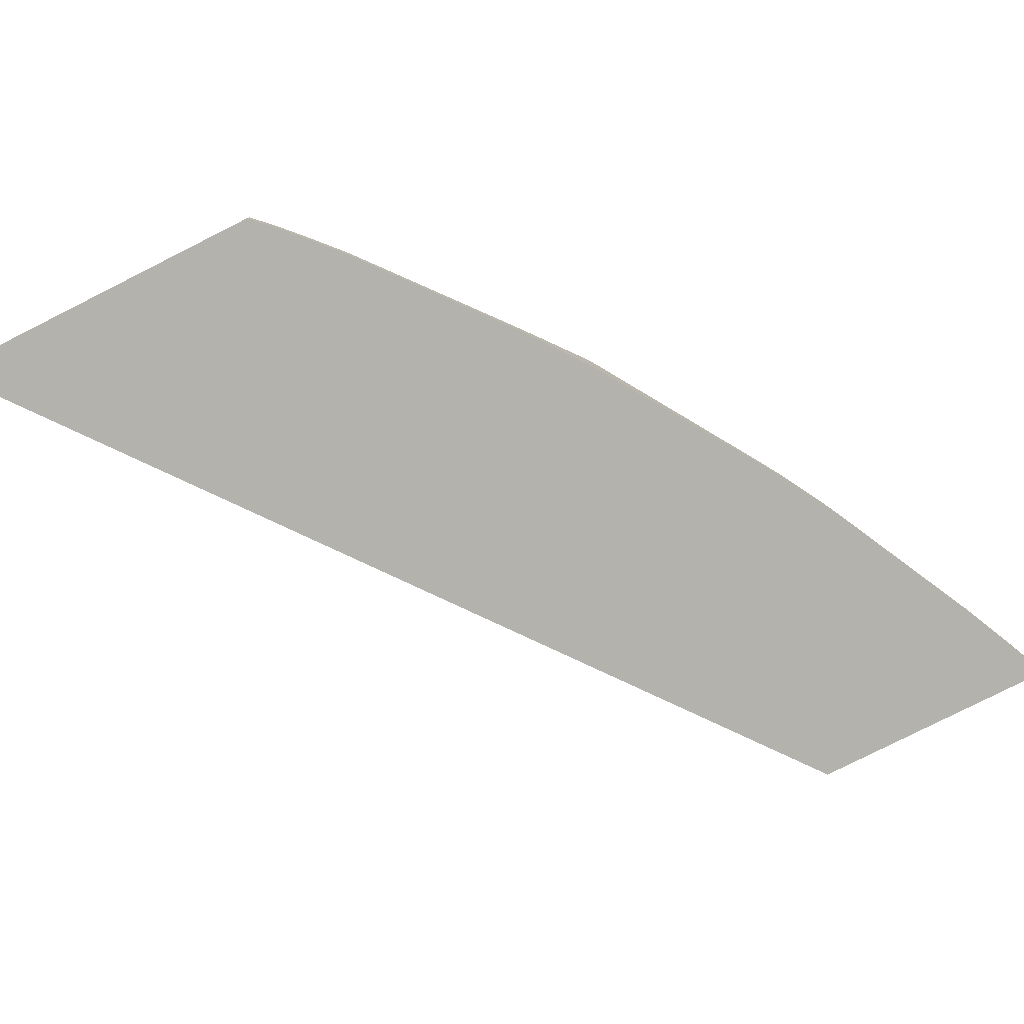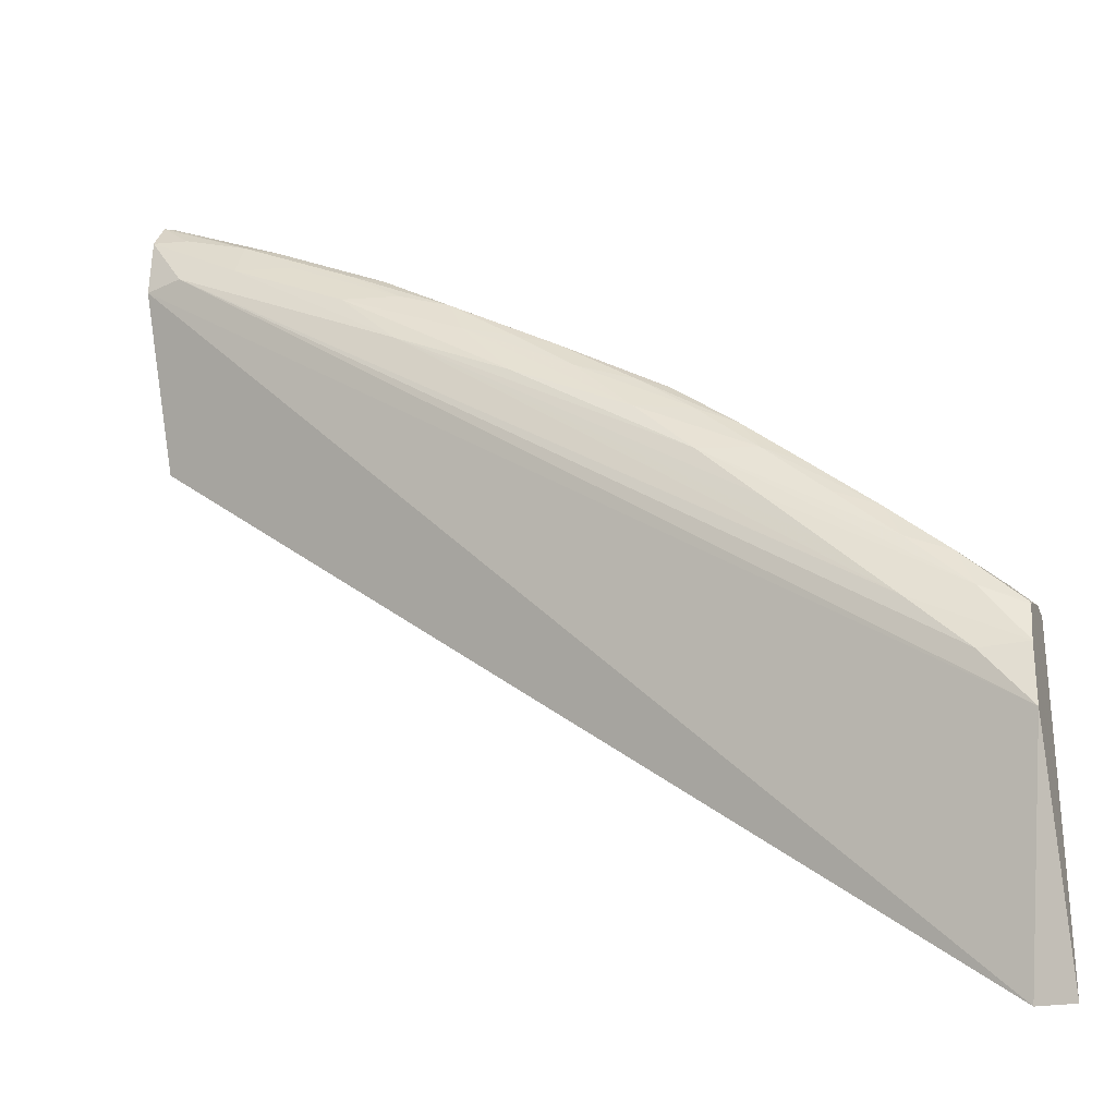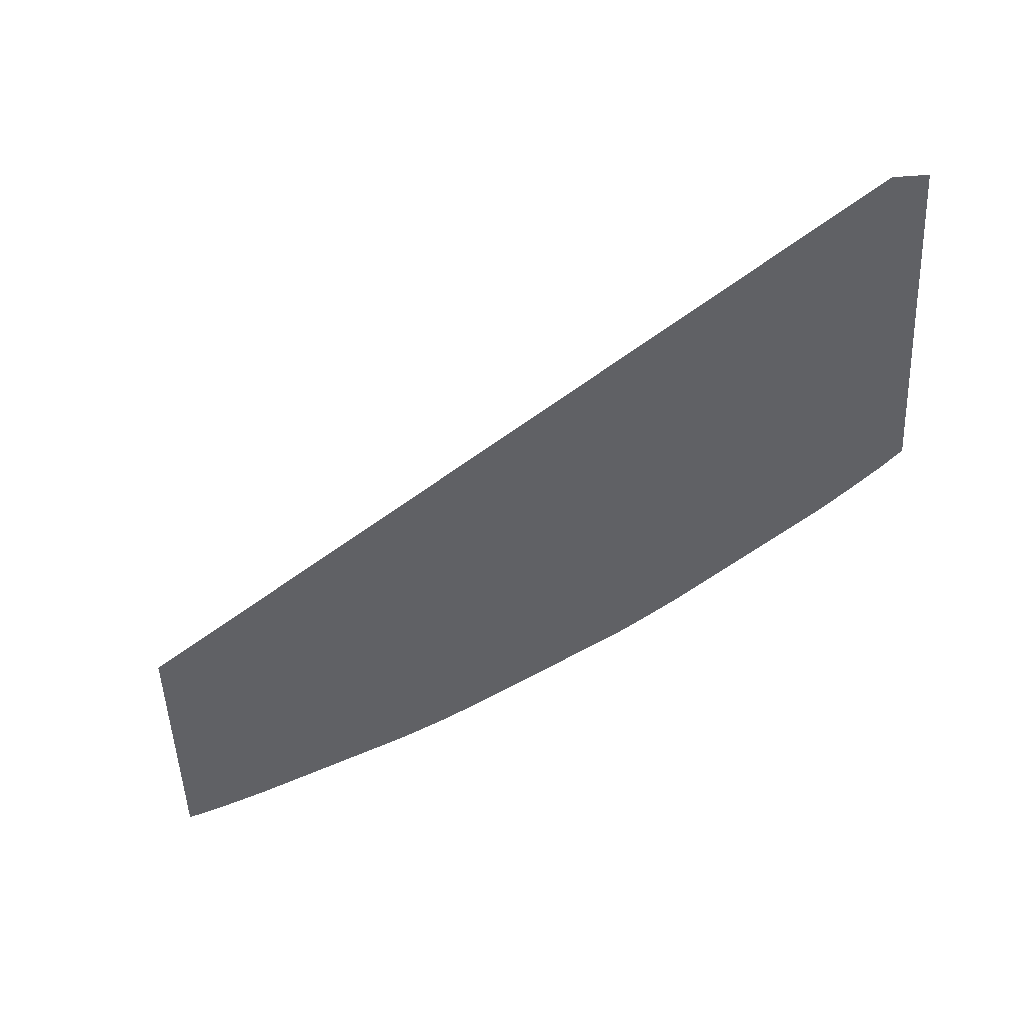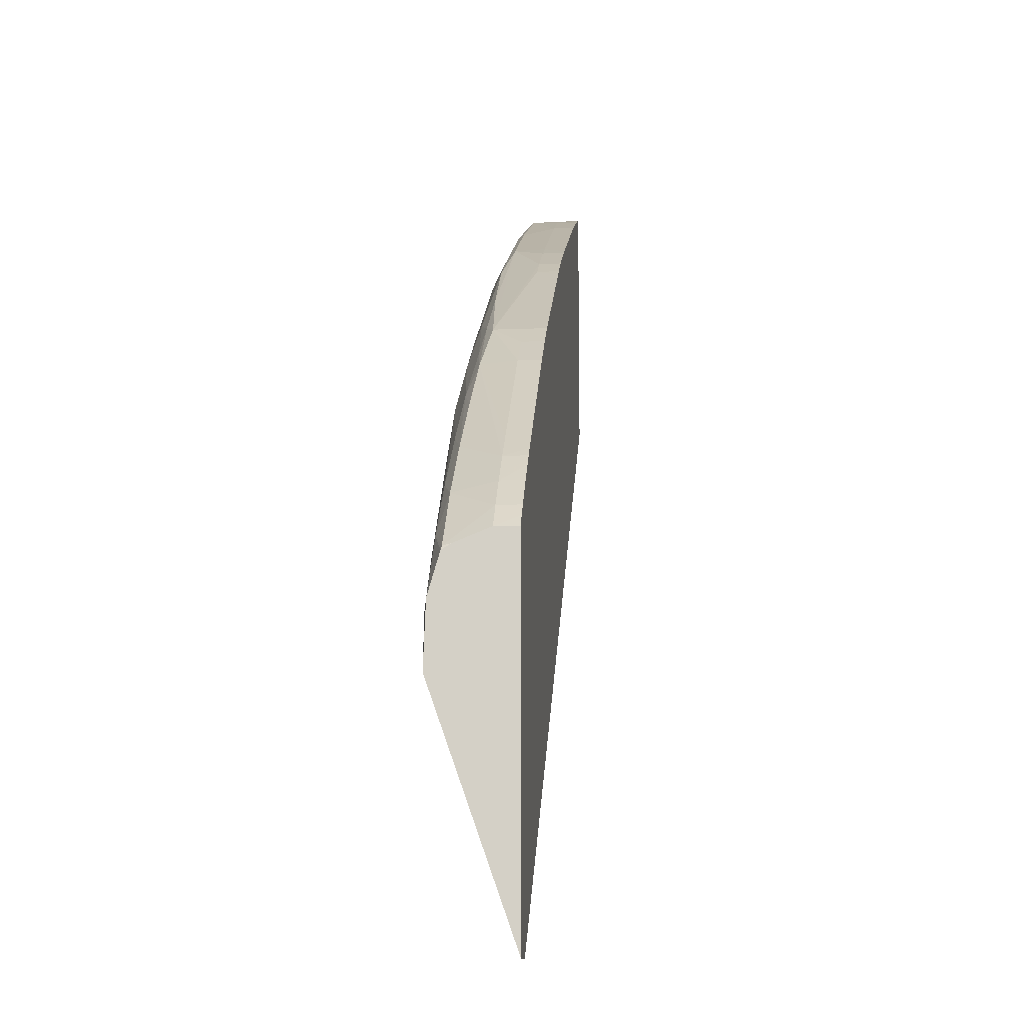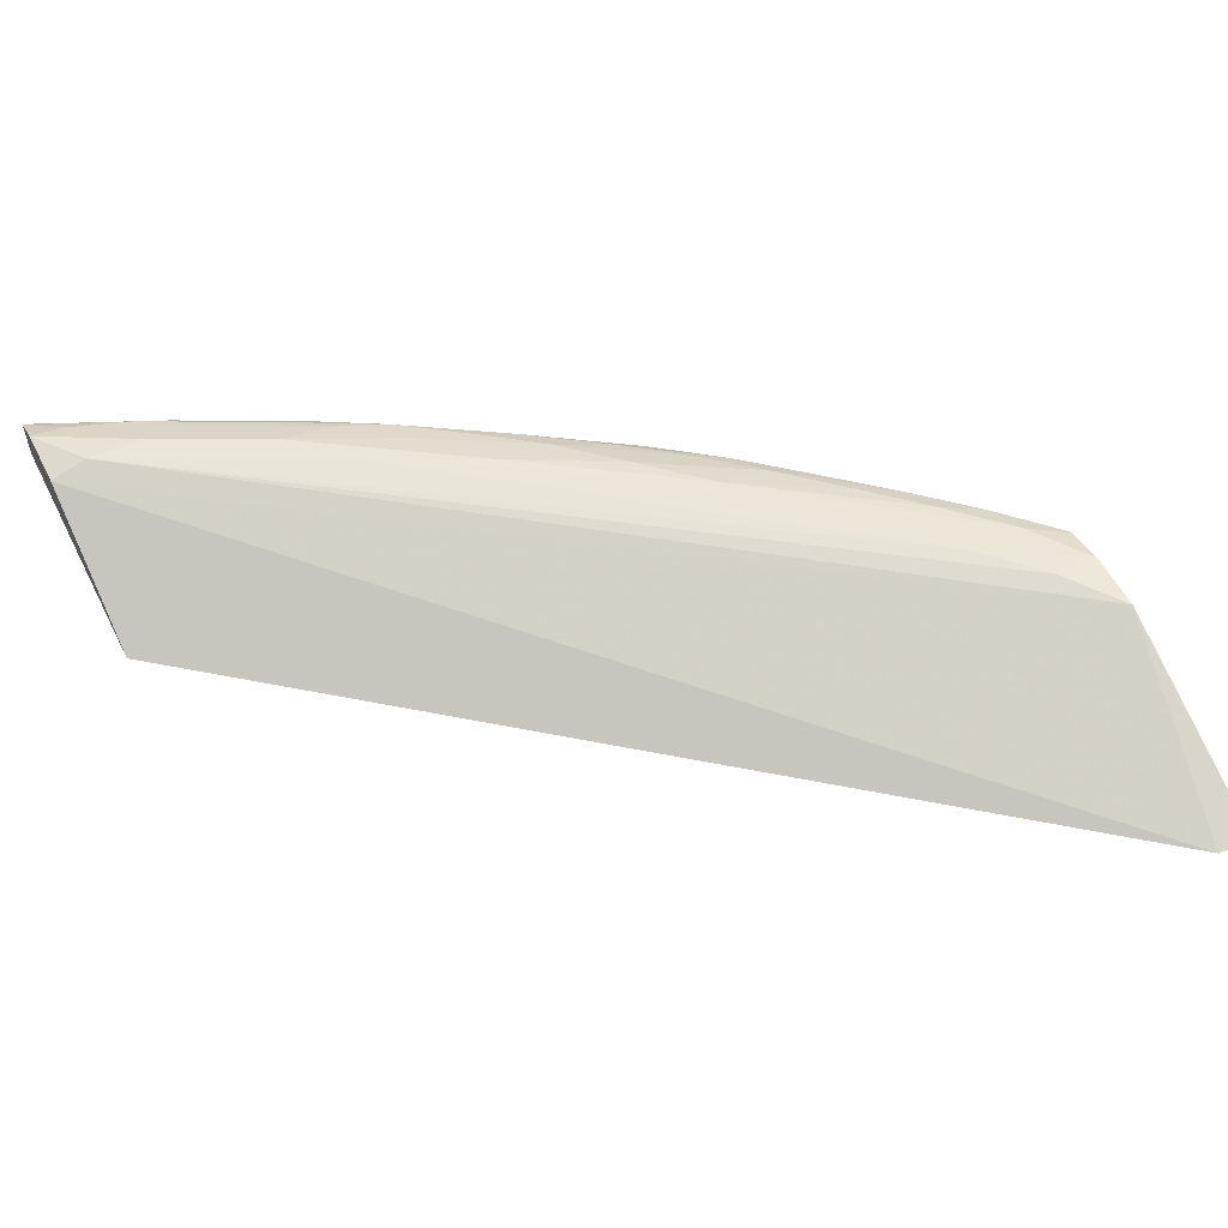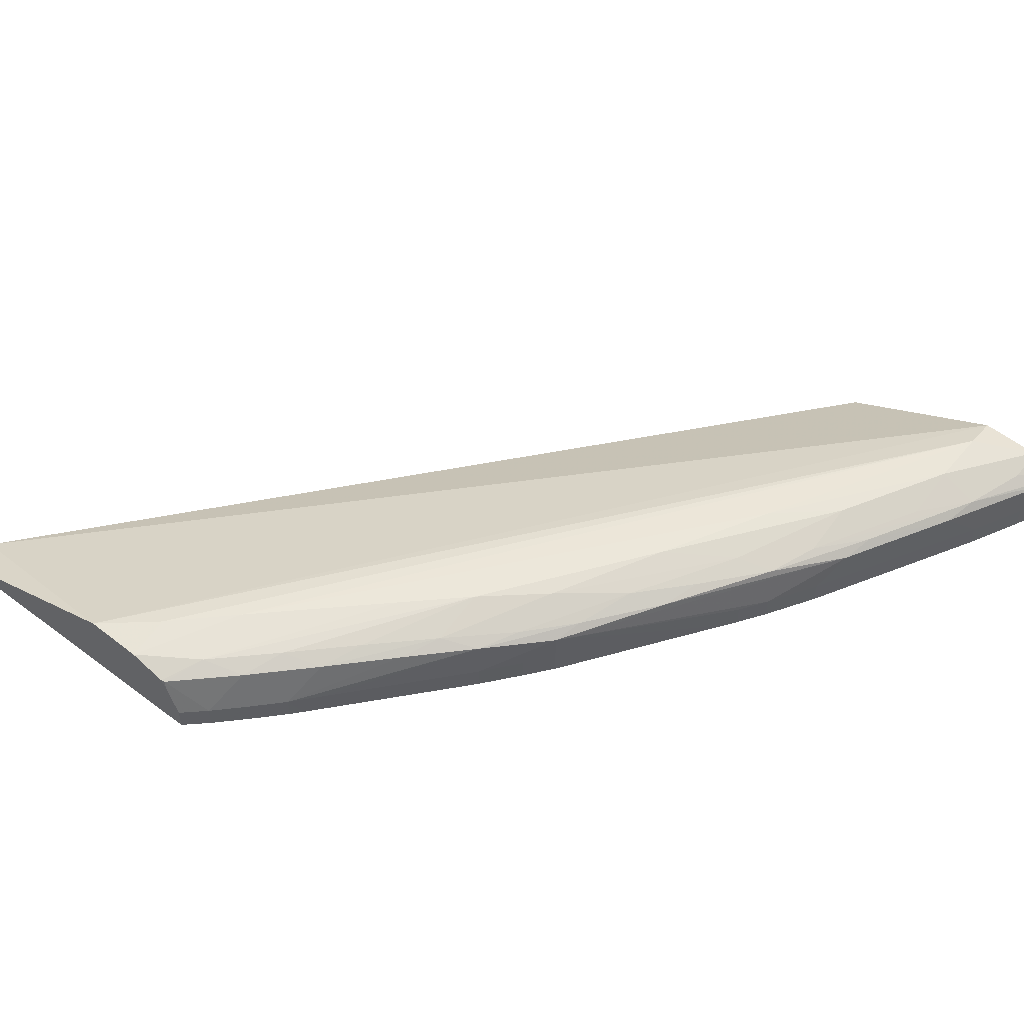
<metadata>
{"format":"obj","ext":"obj","renderer":"f3d","projection":"perspective","resolution":1024,"background":"white","views":[{"elev":-79.5,"azim":116.7,"up":"+Z"},{"elev":-28.0,"azim":18.6,"up":"+Y"},{"elev":-49.1,"azim":2.4,"up":"+Z"},{"elev":-12.7,"azim":94.9,"up":"+Y"},{"elev":57.6,"azim":-26.6,"up":"+Z"},{"elev":50.3,"azim":129.5,"up":"+Z"}]}
</metadata>
<code>
v 0.01708 0.03673 -0.08055
v 0.01708 0.03951 -0.07927
v 0.01708 0.04108 -0.08055
v 0.03041 0.02625 -0.08055
v 0.01772 0.03956 -0.07913
v 0.01708 0.04053 -0.07933
v 0.03101 0.02994 -0.07926
v 0.01708 0.04108 -0.08018
v 0.01727 0.04101 -0.08055
v 0.03101 0.02623 -0.08055
v 0.02157 0.03763 -0.07913
v 0.01868 0.03956 -0.0792
v 0.03024 0.03089 -0.07918
v 0.02927 0.03185 -0.07916
v 0.01763 0.04054 -0.07945
v 0.01708 0.04104 -0.07965
v 0.03101 0.03094 -0.0793
v 0.01725 0.04101 -0.07969
v 0.01726 0.04101 -0.08018
v 0.01775 0.04081 -0.08055
v 0.03101 0.03189 -0.08055
v 0.0235 0.03667 -0.07915
v 0.02061 0.03859 -0.0792
v 0.02831 0.03282 -0.07916
v 0.02735 0.03378 -0.07915
v 0.02638 0.03474 -0.07916
v 0.01959 0.03958 -0.07943
v 0.01868 0.04021 -0.07952
v 0.0303 0.03192 -0.07933
v 0.03101 0.03158 -0.07948
v 0.01868 0.04038 -0.08018
v 0.01775 0.04081 -0.08018
v 0.01923 0.04007 -0.07965
v 0.01811 0.04065 -0.08055
v 0.03083 0.03208 -0.08055
v 0.03101 0.03189 -0.08018
v 0.02542 0.0357 -0.07924
v 0.02262 0.03772 -0.07933
v 0.02235 0.0383 -0.07951
v 0.02151 0.03861 -0.07943
v 0.02932 0.03287 -0.07934
v 0.02832 0.0338 -0.07937
v 0.02731 0.03473 -0.07942
v 0.02061 0.03924 -0.07952
v 0.03003 0.03259 -0.0795
v 0.03098 0.03164 -0.0795
v 0.03101 0.03167 -0.07963
v 0.01868 0.04038 -0.08055
v 0.02114 0.0391 -0.07966
v 0.02117 0.03912 -0.08018
v 0.02082 0.0393 -0.08055
v 0.03065 0.03226 -0.08055
v 0.03065 0.03226 -0.08018
v 0.02629 0.03566 -0.07951
v 0.02445 0.0367 -0.07938
v 0.0235 0.03745 -0.07945
v 0.02413 0.03725 -0.07957
v 0.02903 0.0335 -0.07952
v 0.028 0.0344 -0.07955
v 0.02697 0.03531 -0.0796
v 0.03017 0.03272 -0.08018
v 0.02251 0.03839 -0.08018
v 0.02165 0.03887 -0.08018
v 0.0259 0.03619 -0.0797
v 0.02166 0.03887 -0.08055
v 0.02147 0.03897 -0.08055
v 0.03046 0.03244 -0.08055
v 0.02542 0.03634 -0.07955
v 0.02963 0.0332 -0.08018
v 0.02702 0.03535 -0.08018
v 0.02915 0.03359 -0.08018
v 0.03017 0.03272 -0.08055
v 0.02984 0.03301 -0.08055
v 0.02963 0.0332 -0.08055
v 0.02299 0.03809 -0.08018
v 0.02251 0.03839 -0.08055
v 0.02639 0.03583 -0.08018
v 0.0259 0.03619 -0.08018
v 0.02421 0.0373 -0.08055
v 0.02318 0.03797 -0.08055
v 0.02945 0.03335 -0.08055
v 0.02702 0.03535 -0.08055
v 0.02299 0.03809 -0.08055
v 0.02639 0.03583 -0.08055
v 0.02591 0.03619 -0.08055
v 0.02497 0.0368 -0.08055
f 1 2 6
f 1 6 16
f 1 16 8
f 1 8 3
f 1 3 9
f 1 9 20
f 1 20 34
f 1 34 48
f 1 48 51
f 1 51 66
f 1 66 65
f 1 65 76
f 1 76 83
f 1 83 80
f 1 80 79
f 1 79 86
f 1 86 85
f 1 85 84
f 1 84 82
f 1 82 81
f 1 81 74
f 1 74 73
f 1 73 72
f 1 72 67
f 1 67 52
f 1 52 35
f 1 35 21
f 1 21 10
f 1 10 4
f 1 4 2
f 2 5 6
f 2 4 7
f 2 7 5
f 3 8 9
f 4 10 7
f 5 11 12
f 5 12 6
f 5 7 13
f 5 13 14
f 5 14 11
f 6 15 16
f 6 12 15
f 7 10 21
f 7 21 36
f 7 36 47
f 7 47 30
f 7 30 17
f 7 17 13
f 8 16 18
f 8 18 19
f 8 19 9
f 9 19 32
f 9 32 20
f 11 22 23
f 11 23 12
f 11 14 24
f 11 24 25
f 11 25 26
f 11 26 22
f 12 27 28
f 12 28 15
f 12 23 27
f 13 17 14
f 14 17 29
f 14 29 24
f 15 28 16
f 16 28 18
f 17 30 29
f 18 31 32
f 18 32 19
f 18 28 33
f 18 33 31
f 20 32 34
f 21 35 36
f 22 37 38
f 22 38 23
f 22 26 37
f 23 38 39
f 23 39 40
f 23 40 27
f 24 29 25
f 25 29 26
f 26 29 41
f 26 41 42
f 26 42 43
f 26 43 37
f 27 40 28
f 28 40 44
f 28 44 33
f 29 45 41
f 29 30 46
f 29 46 45
f 30 47 46
f 31 48 34
f 31 34 32
f 31 33 49
f 31 49 50
f 31 50 51
f 31 51 48
f 33 44 49
f 35 52 36
f 36 52 53
f 36 53 46
f 36 46 47
f 37 54 55
f 37 55 38
f 37 43 54
f 38 55 56
f 38 56 39
f 39 49 44
f 39 44 40
f 39 56 57
f 39 57 49
f 41 45 58
f 41 58 42
f 42 58 43
f 43 58 59
f 43 59 60
f 43 60 54
f 45 53 61
f 45 61 58
f 45 46 53
f 49 62 63
f 49 63 50
f 49 57 64
f 49 64 62
f 50 63 65
f 50 65 66
f 50 66 51
f 52 67 61
f 52 61 53
f 54 60 68
f 54 68 55
f 55 68 57
f 55 57 56
f 57 68 64
f 58 69 59
f 58 61 69
f 59 69 60
f 60 70 64
f 60 64 68
f 60 69 71
f 60 71 70
f 61 67 72
f 61 72 73
f 61 73 74
f 61 74 69
f 62 75 83
f 62 83 76
f 62 76 65
f 62 65 63
f 62 64 75
f 64 70 77
f 64 77 78
f 64 78 79
f 64 79 80
f 64 80 75
f 69 74 81
f 69 81 71
f 70 82 84
f 70 84 77
f 70 71 81
f 70 81 82
f 75 80 83
f 77 84 85
f 77 85 78
f 78 85 86
f 78 86 79

</code>
